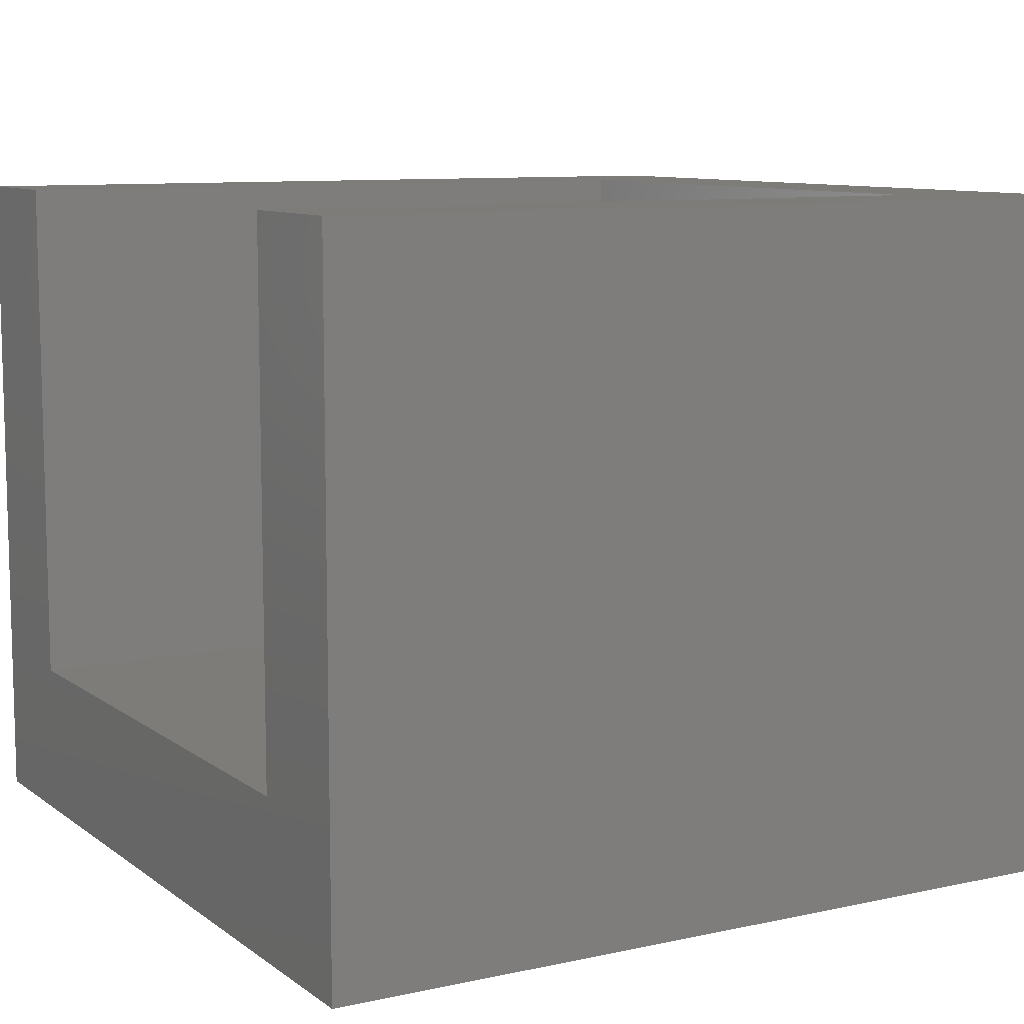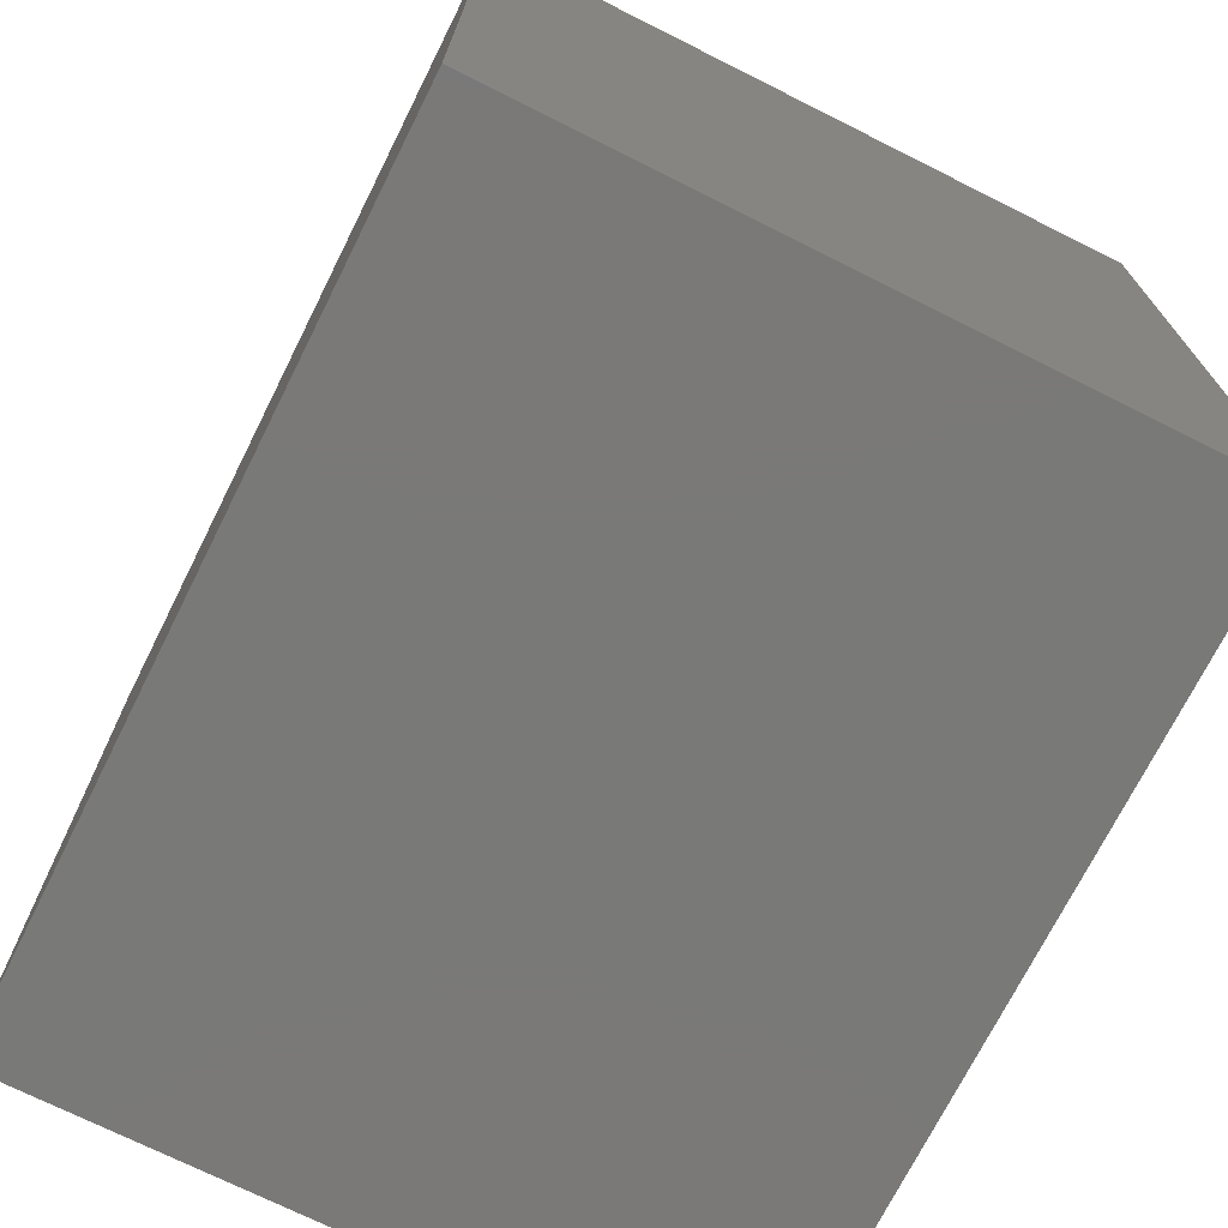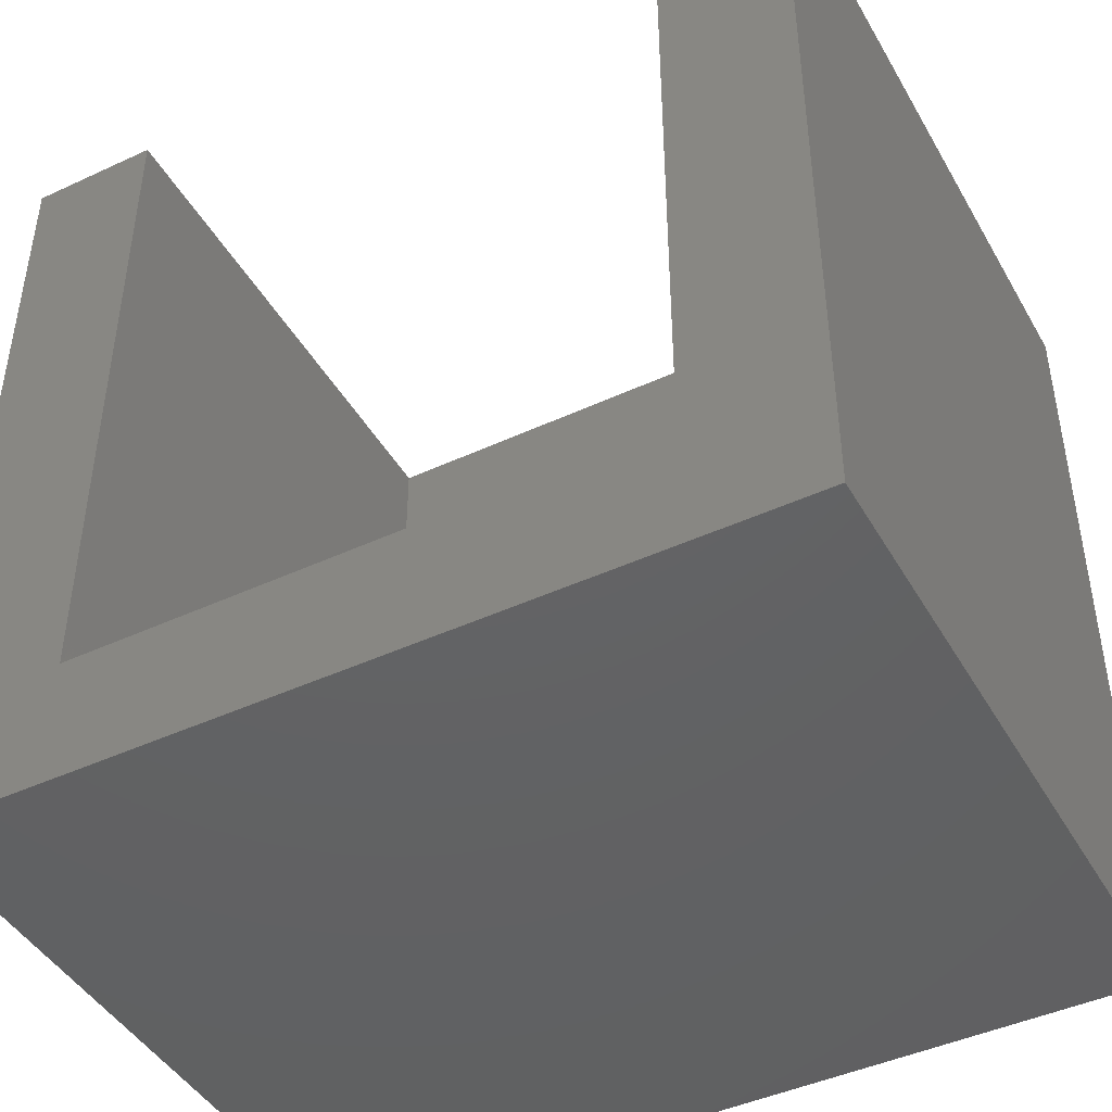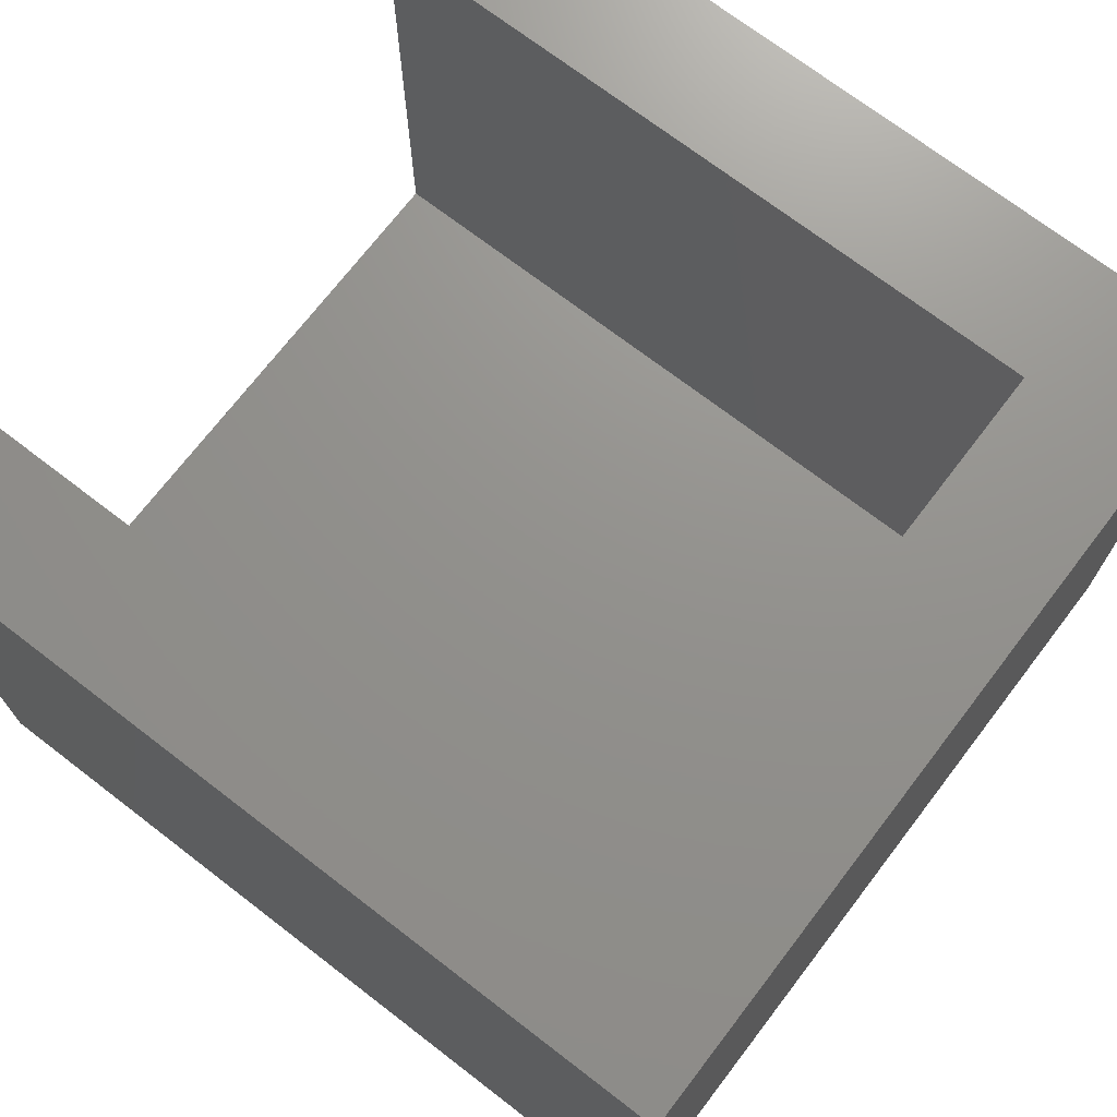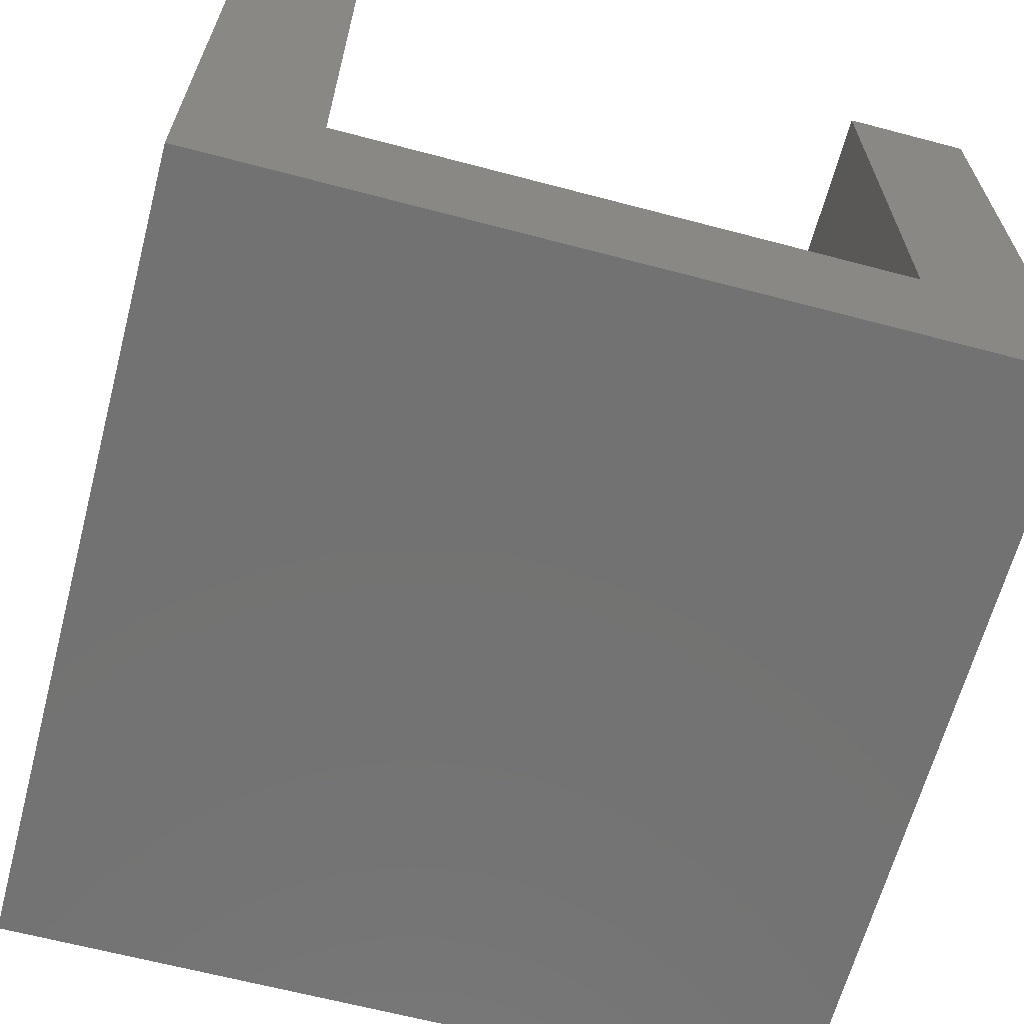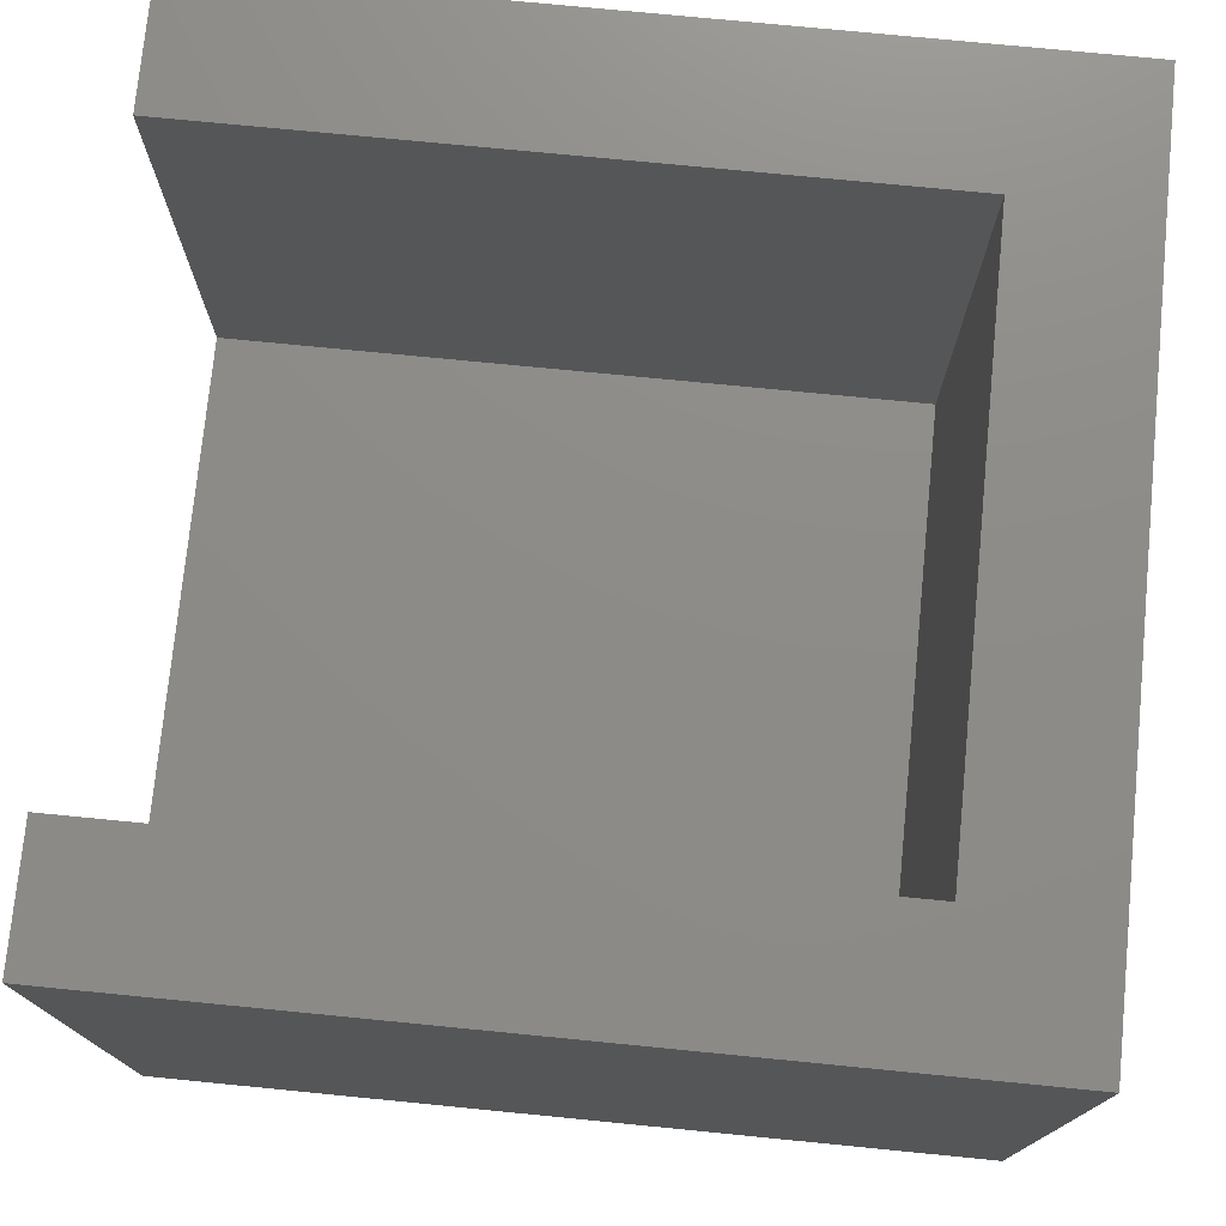
<metadata>
{"format":"stl","ext":"stl","renderer":"f3d","projection":"perspective","resolution":1024,"background":"white","views":[{"elev":9.4,"azim":-119.8,"up":"+Z"},{"elev":-72.2,"azim":-116.6,"up":"+Y"},{"elev":-44.7,"azim":28.3,"up":"+Y"},{"elev":71.8,"azim":-52.5,"up":"+Z"},{"elev":-64.5,"azim":165.1,"up":"+Z"},{"elev":75.3,"azim":-84.4,"up":"+Z"}]}
</metadata>
<code>
# stl→obj: 16 verts, 28 faces
v 0 0 0
v 0 0 13
v 0 16 0
v 0 16 13
v 16 0 0
v 16 0 13
v 16 16 0
v 13.5 16 3
v 2.5 16 3
v 13.5 16 13
v 16 16 13
v 2.5 16 13
v 13.5 2.5 13
v 2.5 2.5 13
v 13.5 2.5 3
v 2.5 2.5 3
f 1 2 3
f 3 2 4
f 2 1 5
f 6 2 5
f 1 3 5
f 5 3 7
f 8 7 9
f 3 4 9
f 3 9 7
f 7 8 10
f 7 10 11
f 9 4 12
f 13 2 6
f 14 4 2
f 11 10 6
f 10 13 6
f 13 14 2
f 14 12 4
f 6 5 7
f 11 6 7
f 15 13 8
f 8 13 10
f 9 16 15
f 8 9 15
f 14 16 9
f 12 14 9
f 16 14 15
f 15 14 13

</code>
